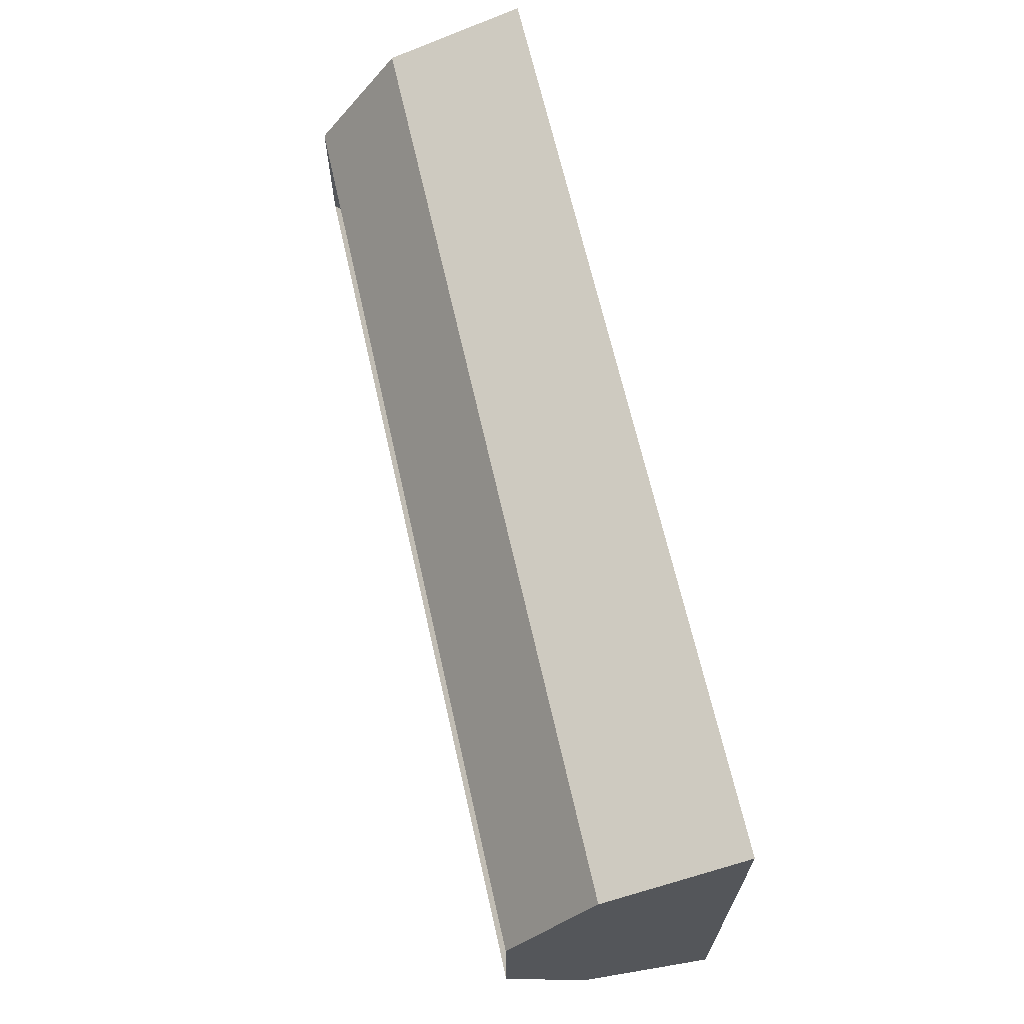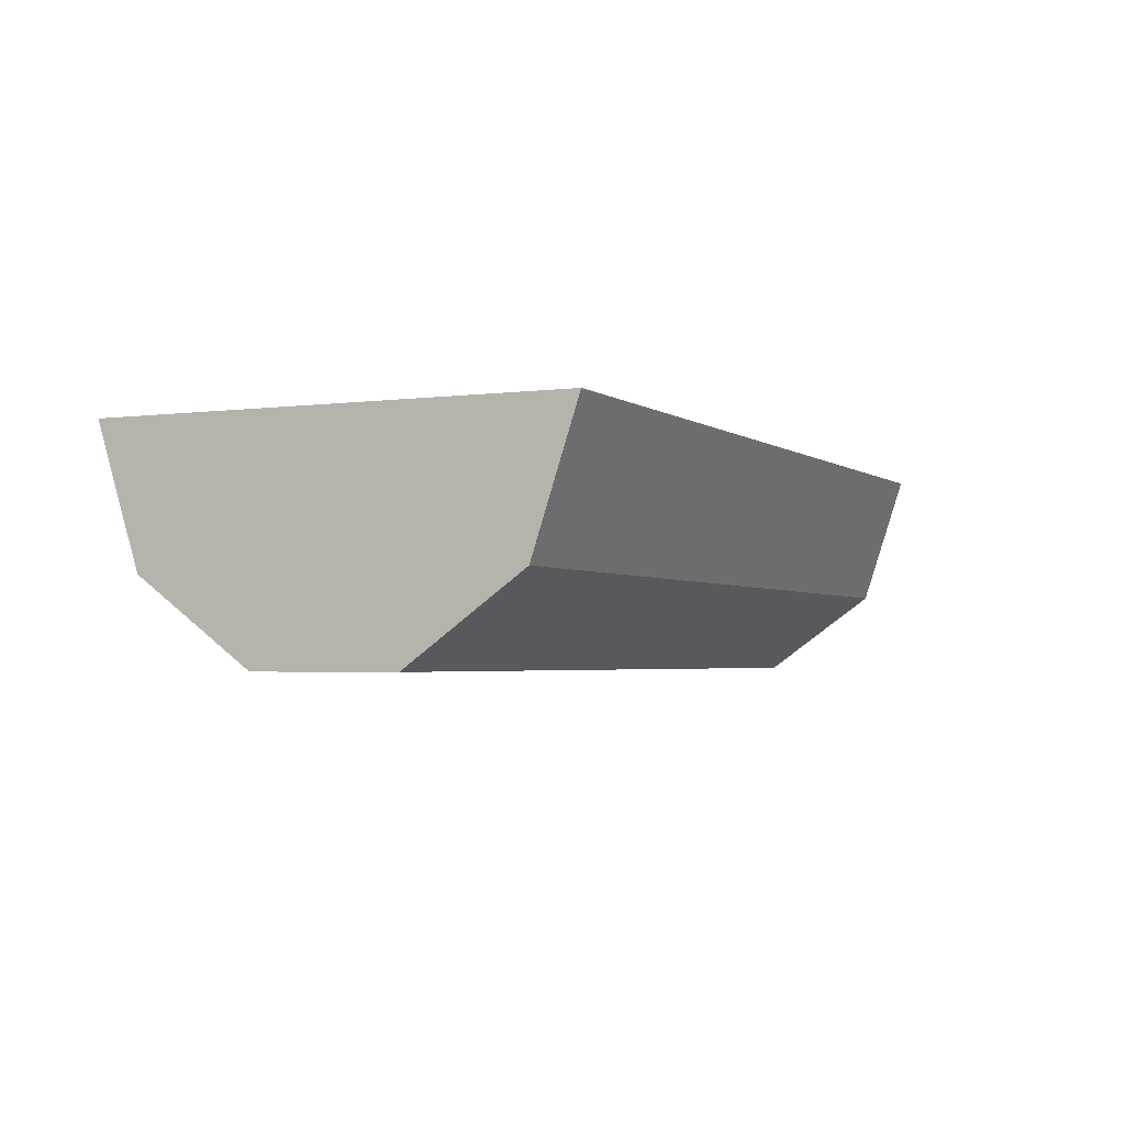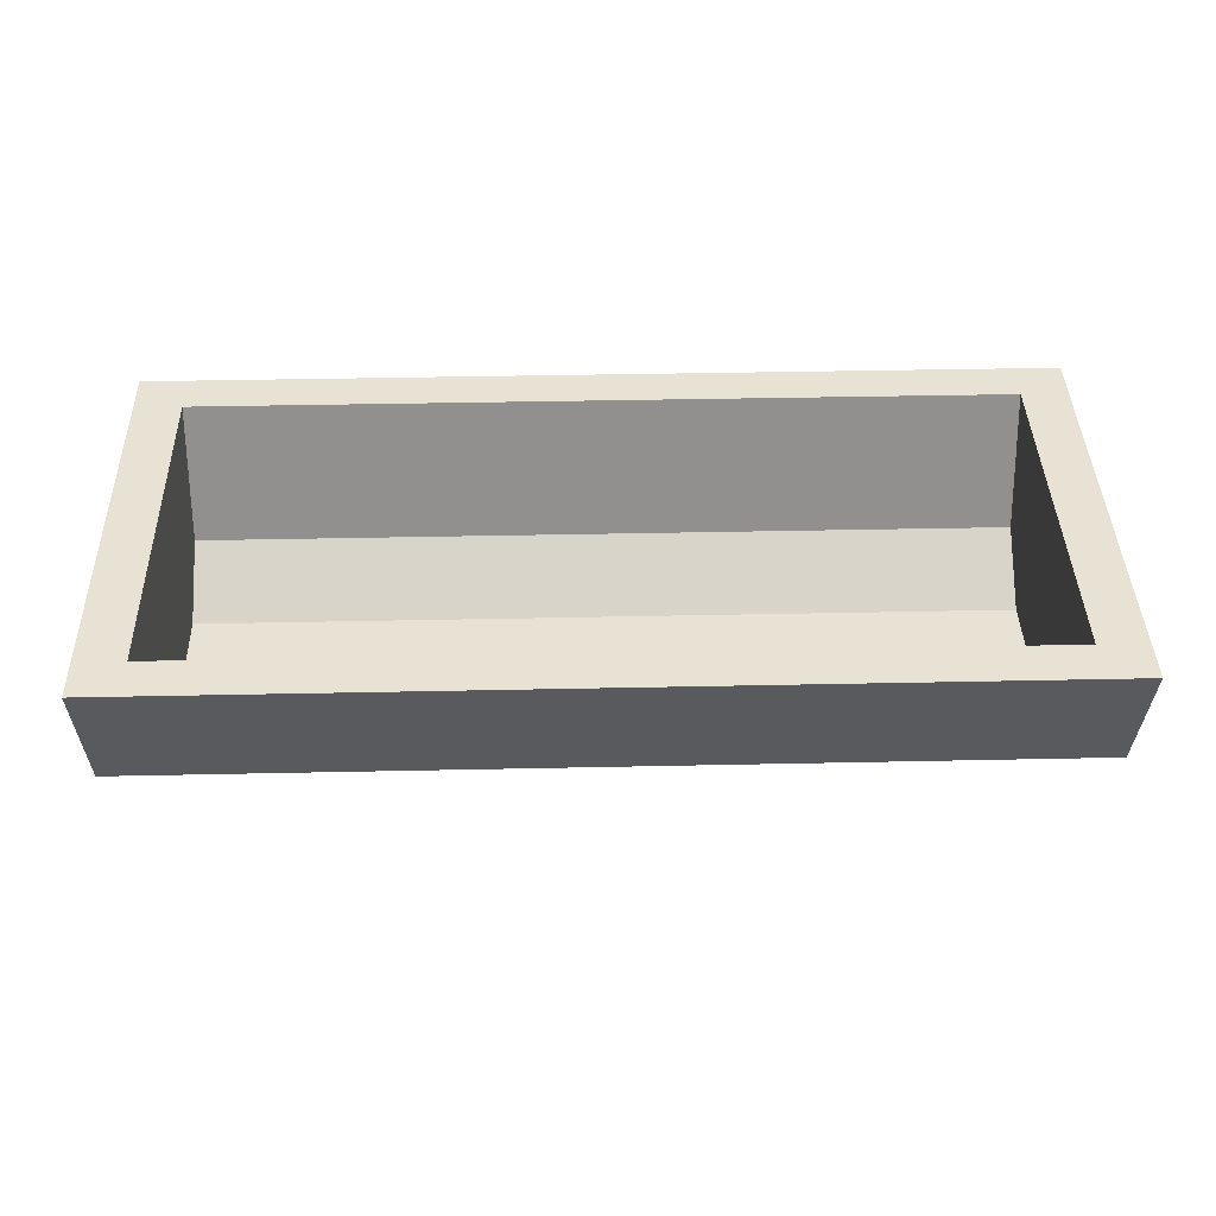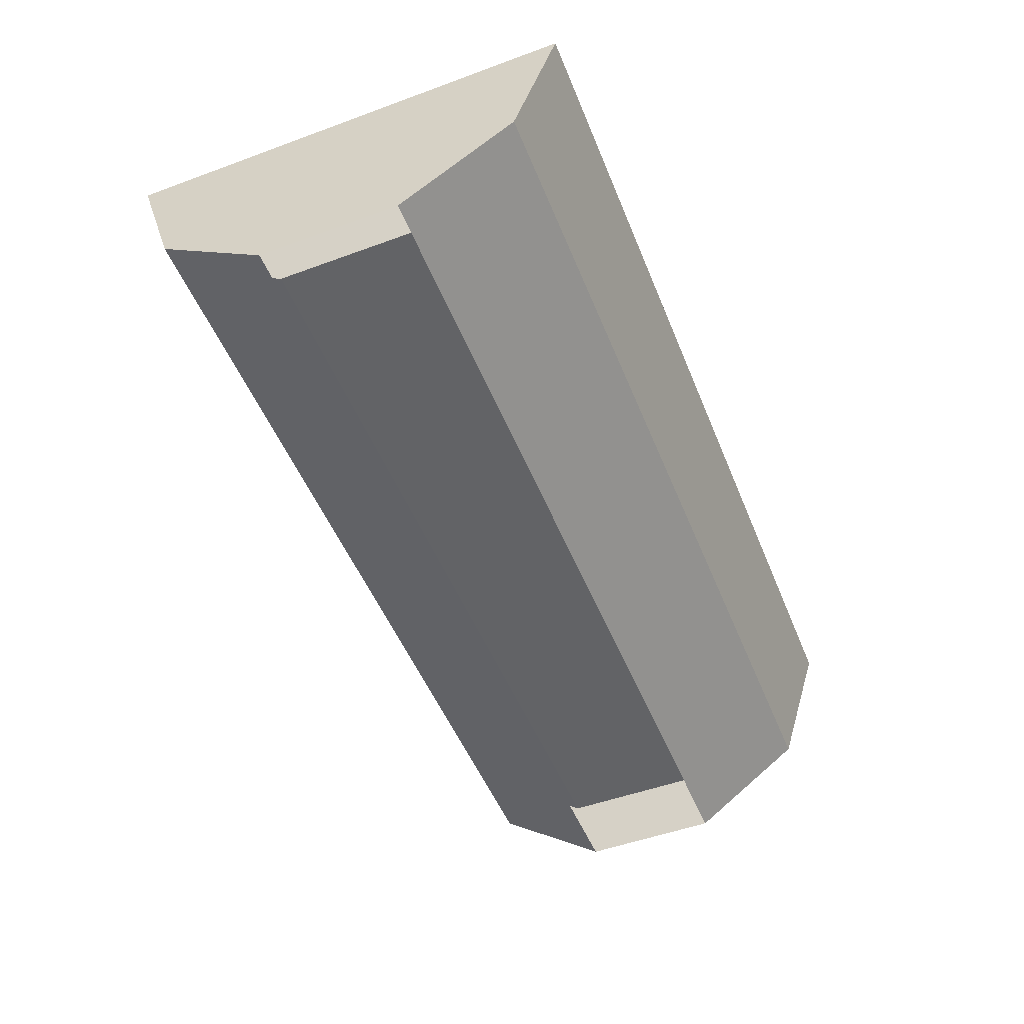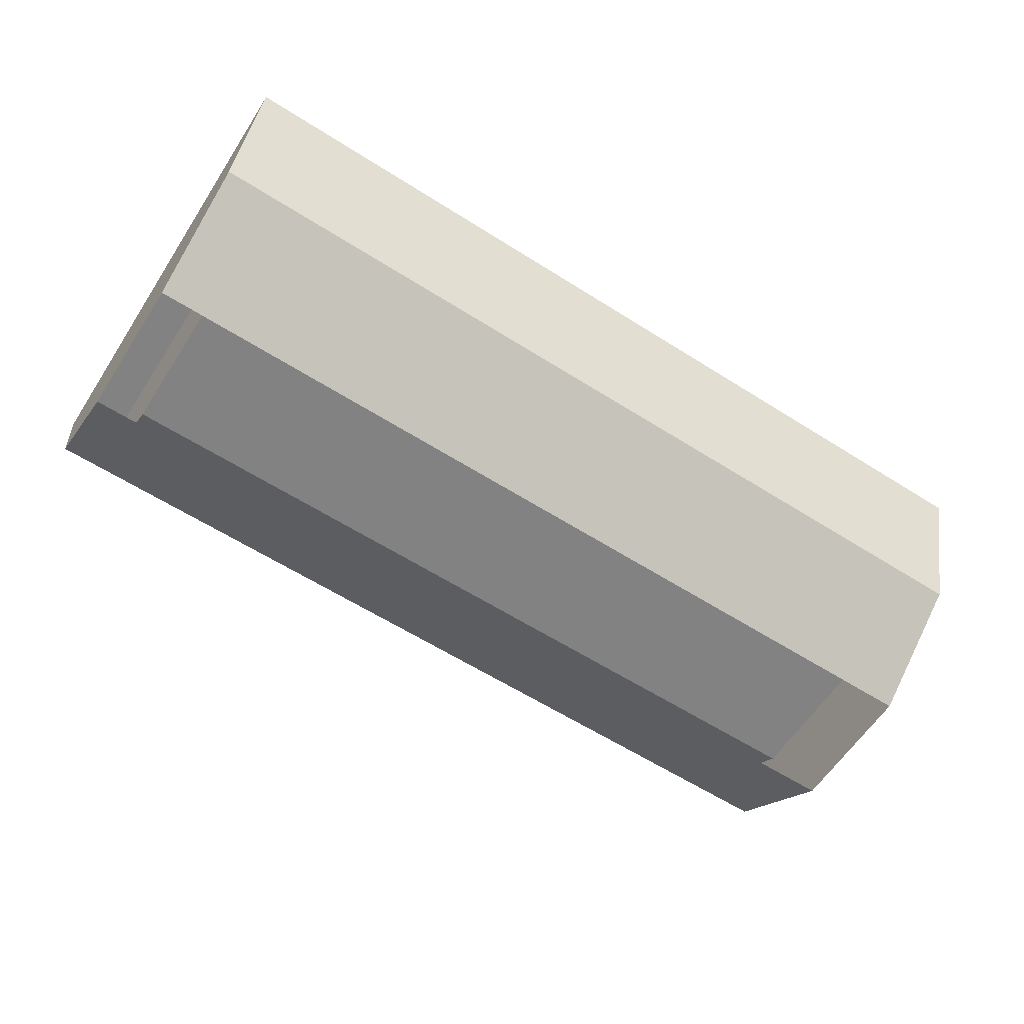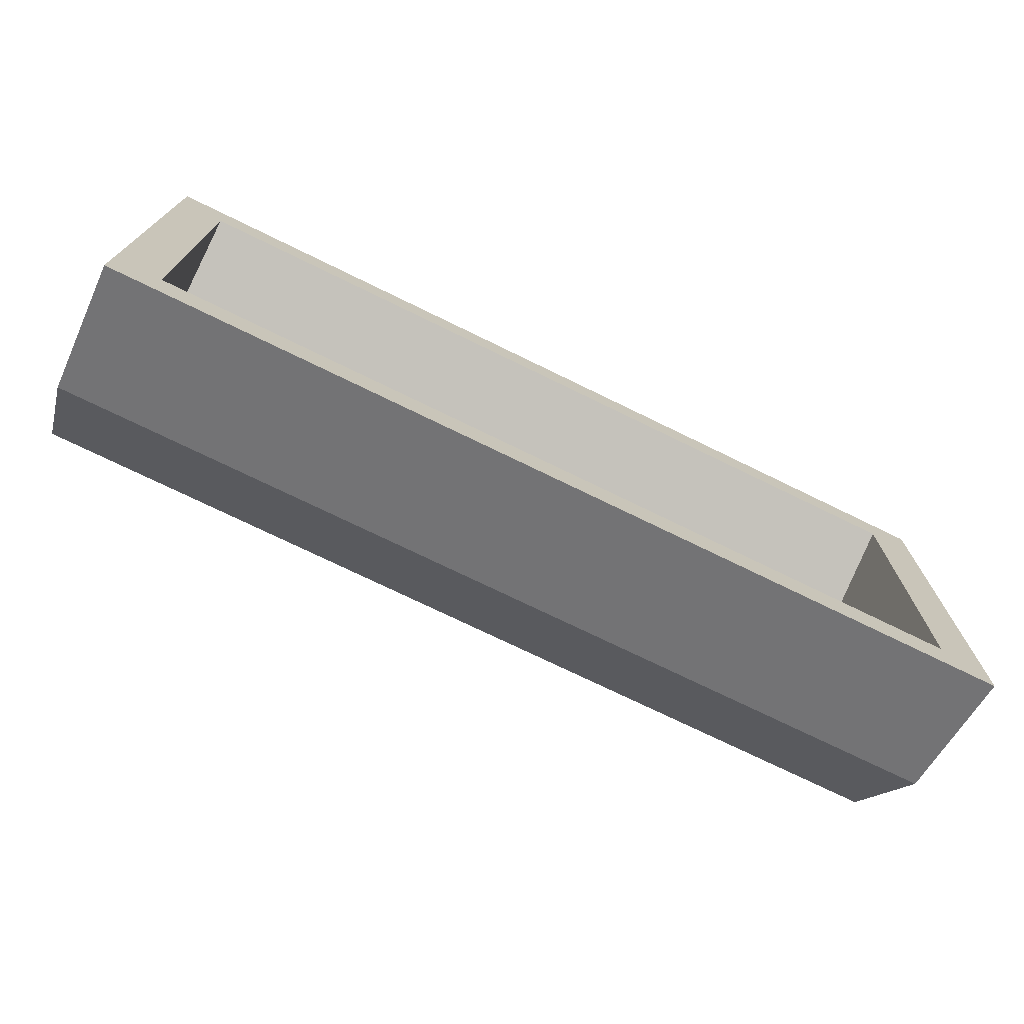
<metadata>
{"format":"obj","ext":"obj","renderer":"f3d","projection":"perspective","resolution":1024,"background":"white","views":[{"elev":66.4,"azim":77.3,"up":"+Z"},{"elev":-2.8,"azim":-65.0,"up":"+Y"},{"elev":40.6,"azim":178.5,"up":"+Y"},{"elev":-50.9,"azim":-68.2,"up":"+Y"},{"elev":-60.8,"azim":147.1,"up":"+Y"},{"elev":-73.1,"azim":153.9,"up":"+Z"}]}
</metadata>
<code>
g fcbg_desert_006_cornbox_01
v -2.21 1.056 1.107
v 2.21 1.056 1.107
v 2.21 0.4022 0.8933
v -2.21 0.4022 0.8933
v -2.21 0.4022 0.8933
v 2.21 0.4022 0.8933
v 2.21 0.002736 0.3381
v -2.21 0.002736 0.3381
v -2.21 0.002748 -0.3462
v 2.21 0.002748 -0.3462
v 2.21 0.4023 -0.8983
v -2.21 0.4023 -0.8983
v -2.21 0.4023 -0.8983
v 2.21 0.4023 -0.8983
v 2.21 1.056 -1.107
v -2.21 1.056 -1.107
v -2.21 0.4023 -0.8983
v -2.21 1.056 -1.107
v -2.21 1.056 1.107
v -2.21 0.4022 0.8933
v -2.21 0.002748 -0.3462
v -2.21 0.002736 0.3381
v 2.21 0.4022 0.8933
v 2.21 1.056 1.107
v 2.21 1.056 -1.107
v 2.21 0.4023 -0.8983
v 2.21 0.002736 0.3381
v 2.21 0.002748 -0.3462
v -2.21 1.056 1.107
v -1.98 1.056 0.8915
v 1.98 1.056 0.8915
v 2.21 1.056 1.107
v 2.21 1.056 -1.107
v 1.98 1.056 -0.8964
v -1.98 1.056 -0.8964
v -2.21 1.056 -1.107
v -2.21 1.056 -1.107
v -1.98 1.056 -0.8964
v -1.98 1.056 0.8915
v -2.21 1.056 1.107
v 2.21 1.056 1.107
v 1.98 1.056 0.8915
v 1.98 1.056 -0.8964
v 2.21 1.056 -1.107
v -1.98 1.056 0.8915
v -1.98 0.4022 0.7016
v 1.98 0.4022 0.7016
v 1.98 1.056 0.8915
v 1.98 1.056 -0.8964
v 1.98 0.4022 -0.7064
v -1.98 0.4022 -0.7065
v -1.98 1.056 -0.8964
v -1.98 1.056 -0.8964
v -1.98 0.4022 0.7016
v -1.98 1.056 0.8915
v -1.98 0.4022 -0.7065
v -1.98 0.1612 0.3642
v -1.98 0.1613 -0.3691
v 1.98 1.056 0.8915
v 1.98 0.4022 -0.7064
v 1.98 1.056 -0.8964
v 1.98 0.4022 0.7016
v 1.98 0.1613 -0.3691
v 1.98 0.1612 0.3642
v -1.98 0.4022 0.7016
v -1.98 0.1612 0.3642
v 1.98 0.1612 0.3642
v 1.98 0.4022 0.7016
v 1.98 0.4022 -0.7064
v 1.98 0.1613 -0.3691
v -1.98 0.1613 -0.3691
v -1.98 0.4022 -0.7065
v 1.98 0.1613 -0.3691
v 1.98 0.1612 0.3642
v -1.98 0.1612 0.3642
v -1.98 0.1613 -0.3691
g fcbg_desert_006_cornbox_01_0
f 3 2 1
f 4 3 1
f 7 6 5
f 8 7 5
f 11 10 9
f 12 11 9
f 15 14 13
f 16 15 13
f 19 18 17
f 20 19 17
f 20 17 21
f 22 20 21
f 25 24 23
f 26 25 23
f 26 23 27
f 28 26 27
f 31 30 29
f 32 31 29
f 35 34 33
f 36 35 33
f 39 38 37
f 40 39 37
f 43 42 41
f 44 43 41
f 47 46 45
f 48 47 45
f 51 50 49
f 52 51 49
f 55 54 53
f 54 56 53
f 54 57 56
f 57 58 56
f 61 60 59
f 60 62 59
f 60 63 62
f 63 64 62
f 67 66 65
f 68 67 65
f 71 70 69
f 72 71 69
f 75 74 73
f 76 75 73

</code>
